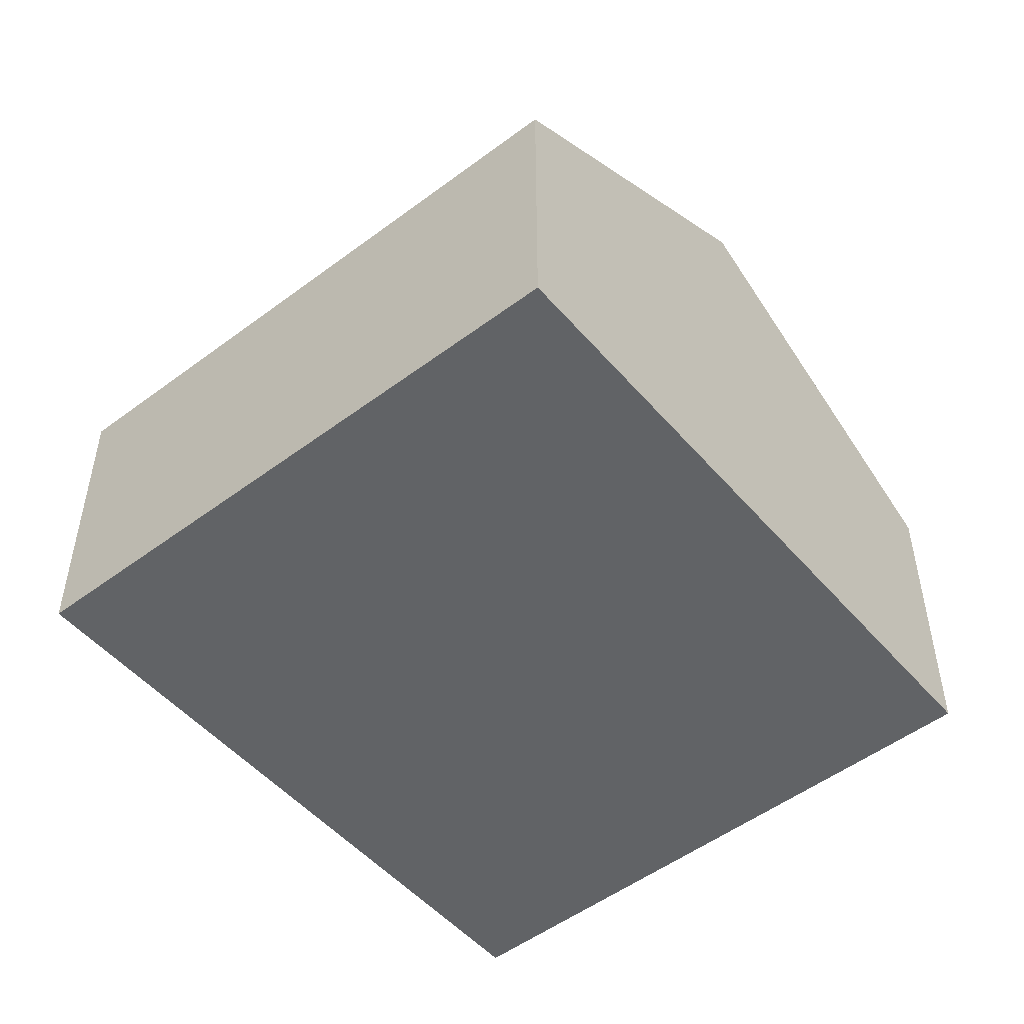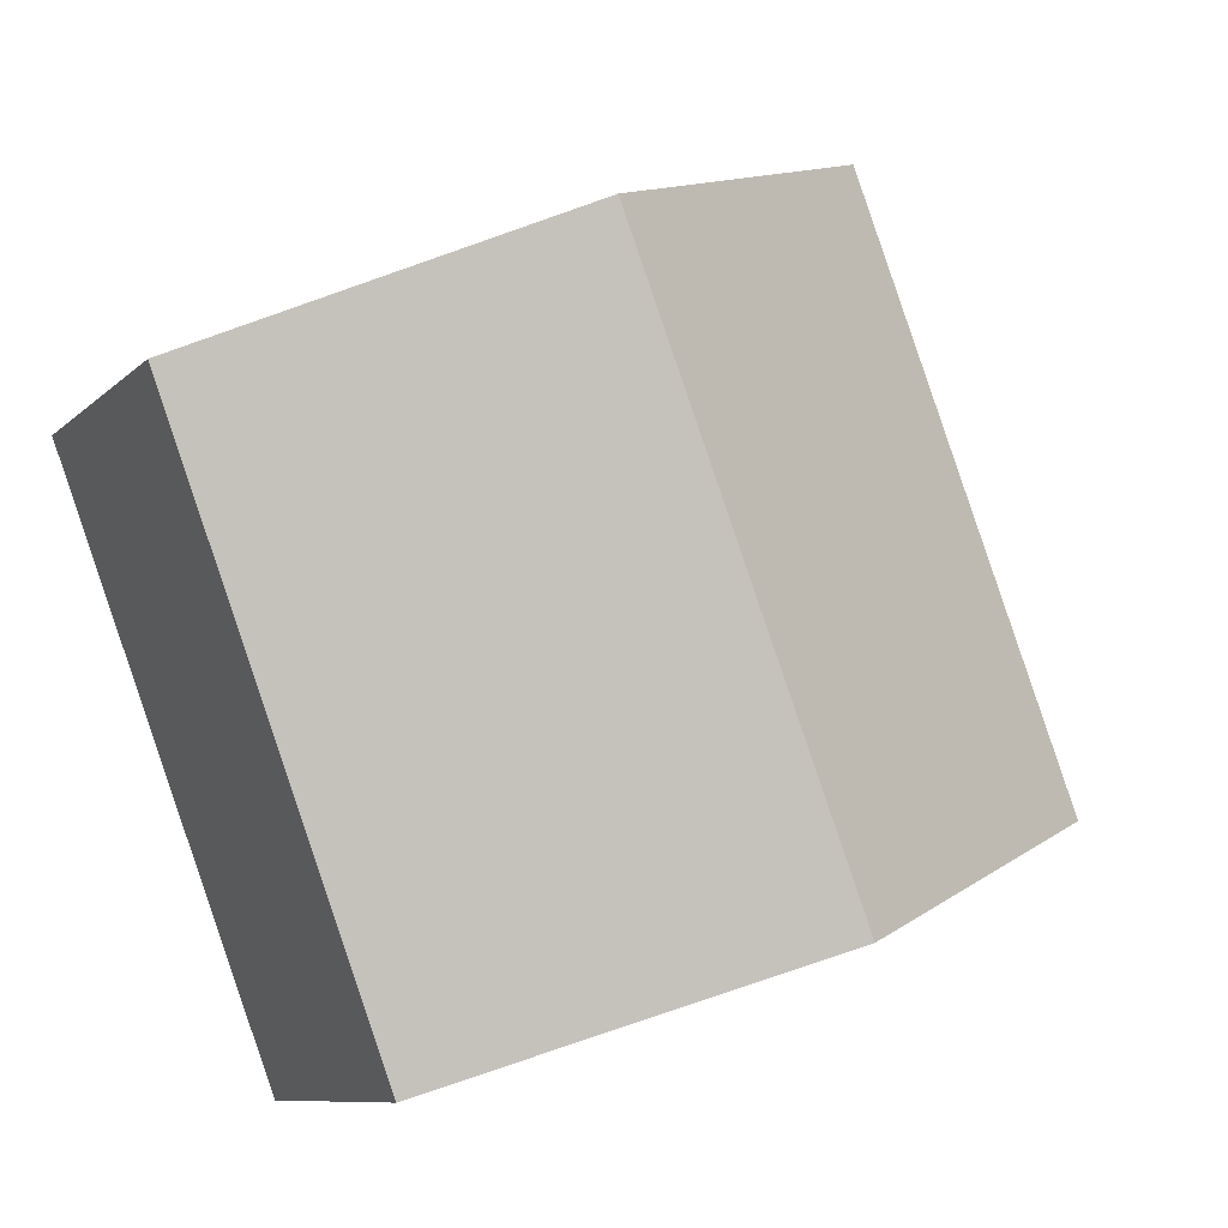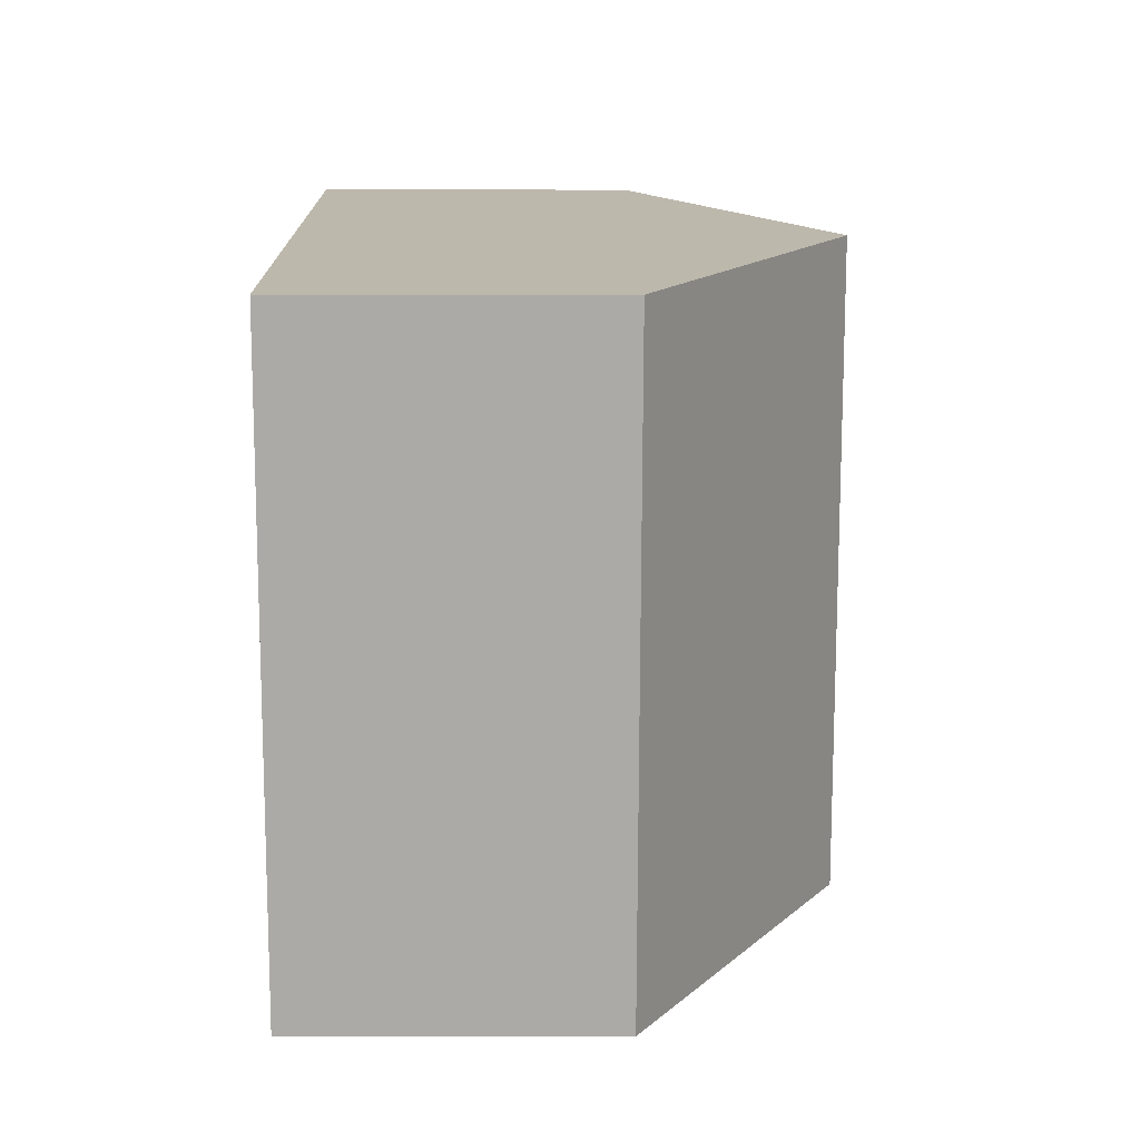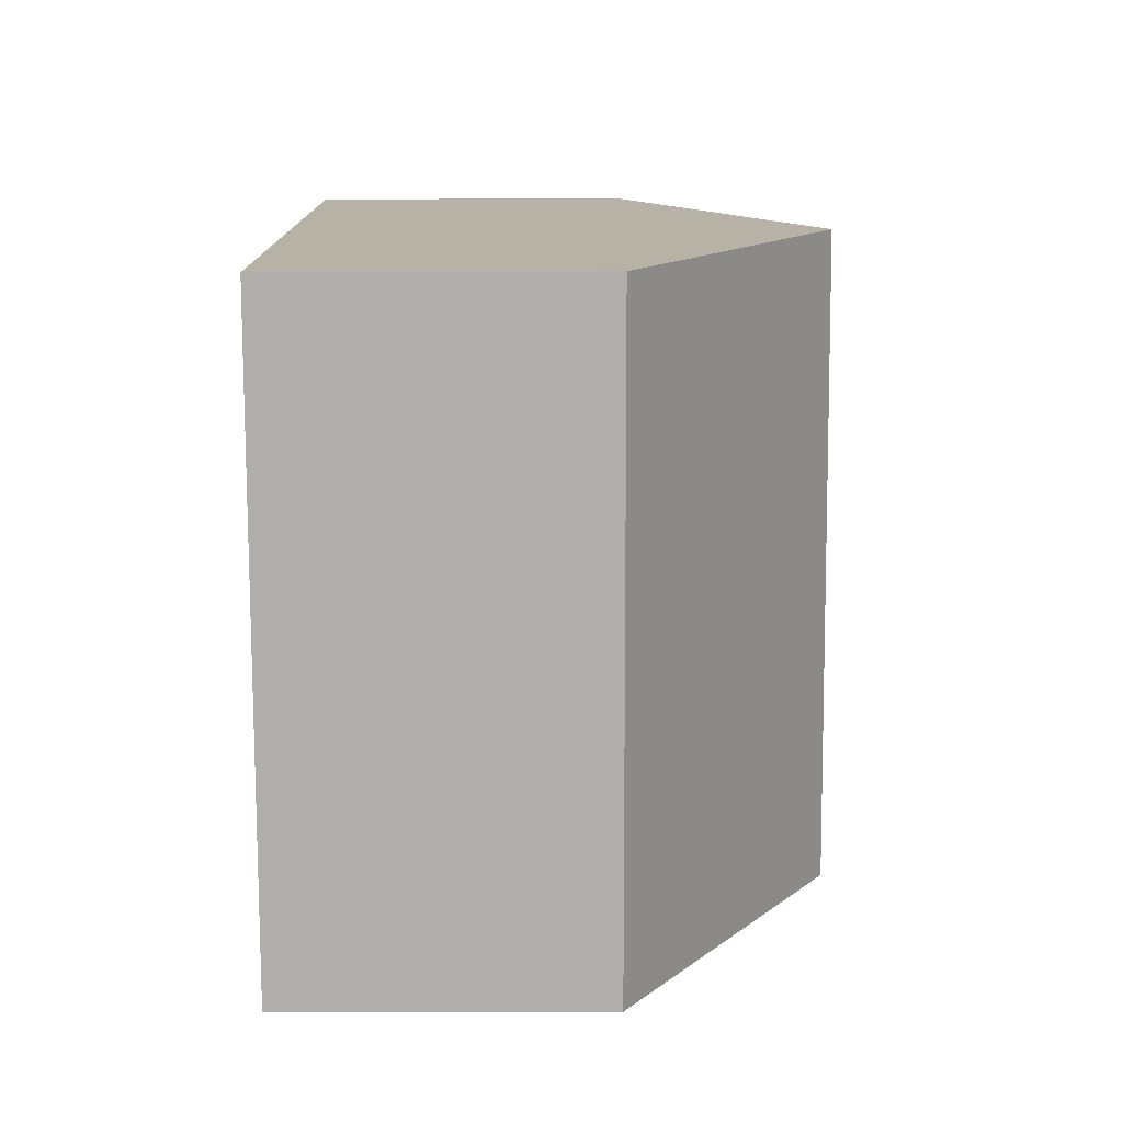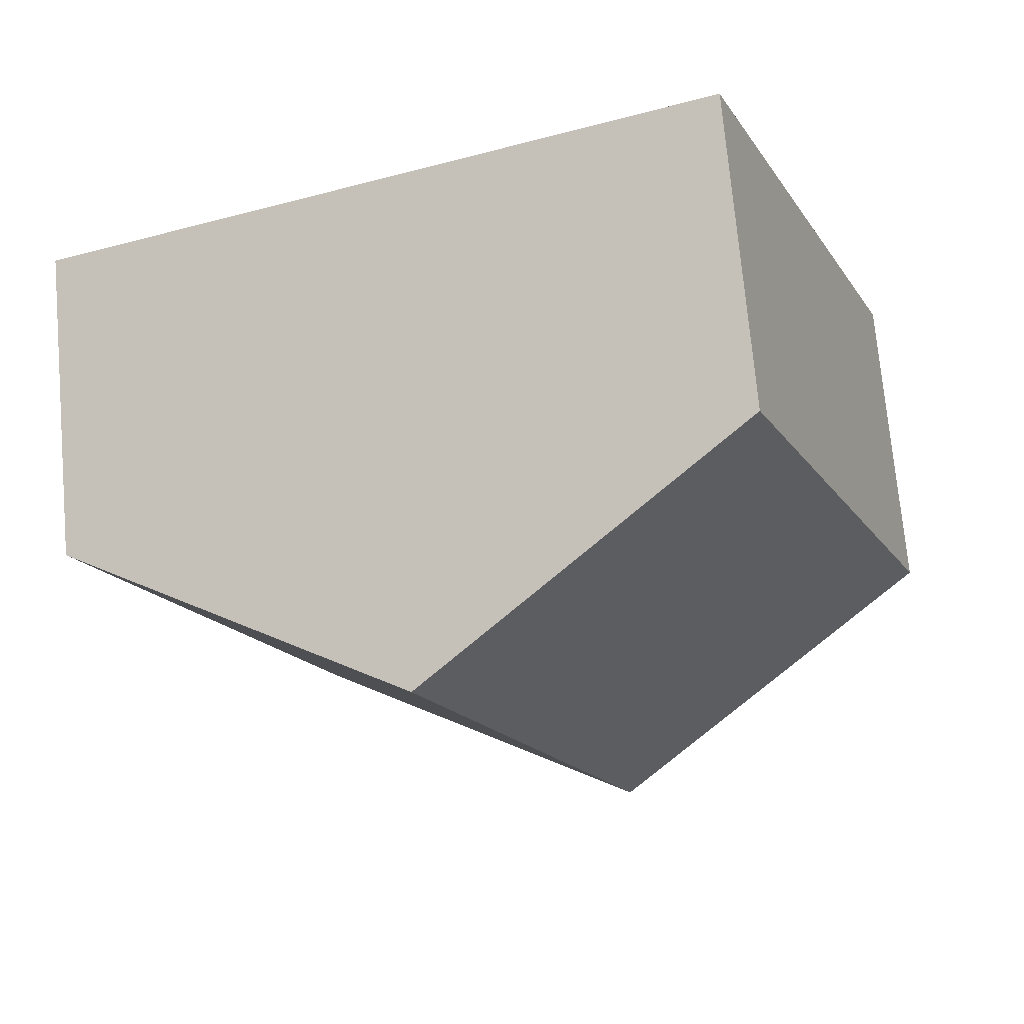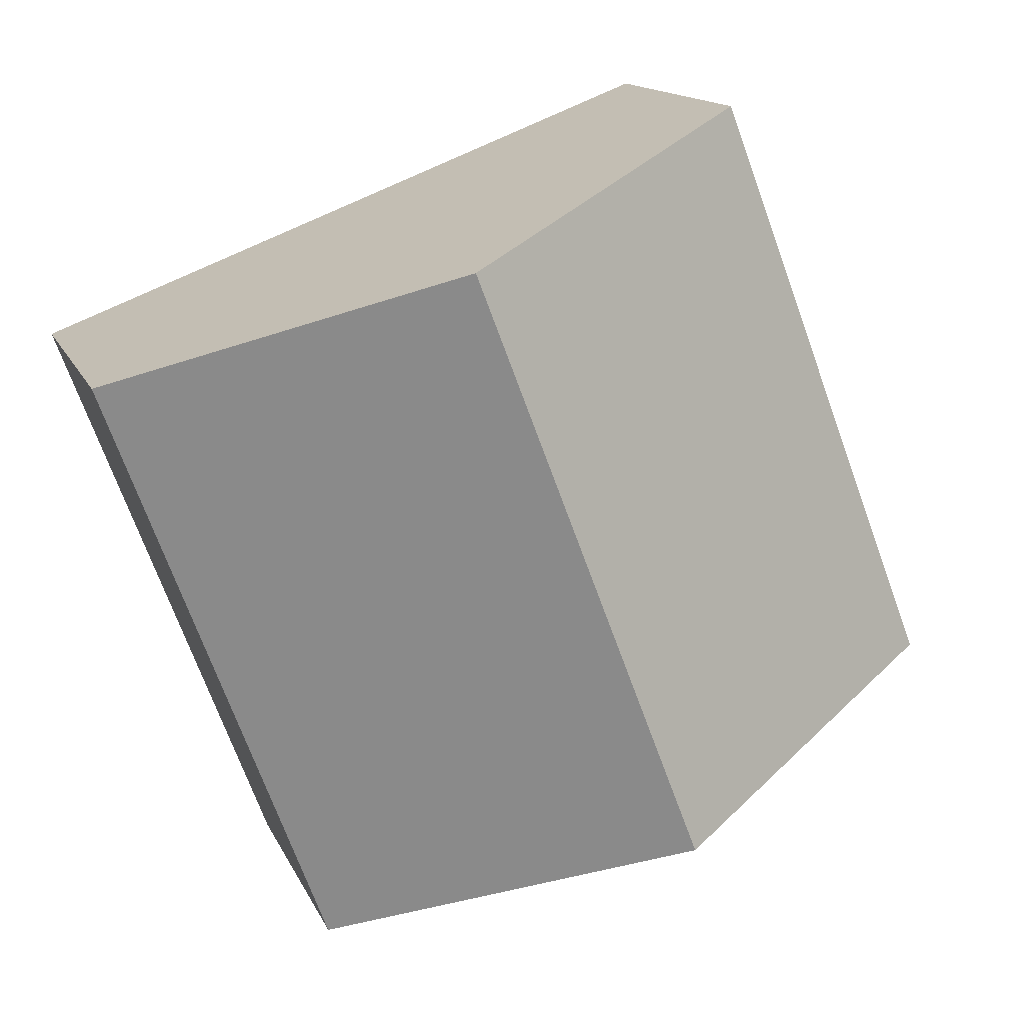
<metadata>
{"format":"obj","ext":"obj","renderer":"f3d","projection":"perspective","resolution":1024,"background":"white","views":[{"elev":-50.8,"azim":-29.8,"up":"+Y"},{"elev":-9.1,"azim":155.1,"up":"+Z"},{"elev":-6.3,"azim":89.9,"up":"+Z"},{"elev":-8.5,"azim":90.7,"up":"+Z"},{"elev":72.7,"azim":174.9,"up":"+Z"},{"elev":14.4,"azim":162.6,"up":"+Z"}]}
</metadata>
<code>
v  5.508 5.031 4.624
v  6.552 3.066 -2.498
v  3.261 5.031 -1.243
v  8.754 3.091 3.377
v  2.25 3.084 5.876
v  0 3.084 1.888e-16
v  6.552 1.53e-16 -2.498
v  3.261 7.611e-17 -1.243
v  0 0 0
v  2.25 -3.598e-16 5.876
v  5.508 -2.831e-16 4.624
v  8.754 -2.068e-16 3.377
g defaultobject
f 1 2 3
f 2 1 4
f 5 3 6
f 3 5 1
f 7 3 2
f 3 7 6
f 6 7 8
f 6 8 9
f 9 5 6
f 5 9 10
f 10 1 5
f 1 10 4
f 4 10 11
f 4 11 12
f 12 2 4
f 2 12 7
f 8 10 9
f 10 8 7
f 10 7 11
f 11 7 12

</code>
